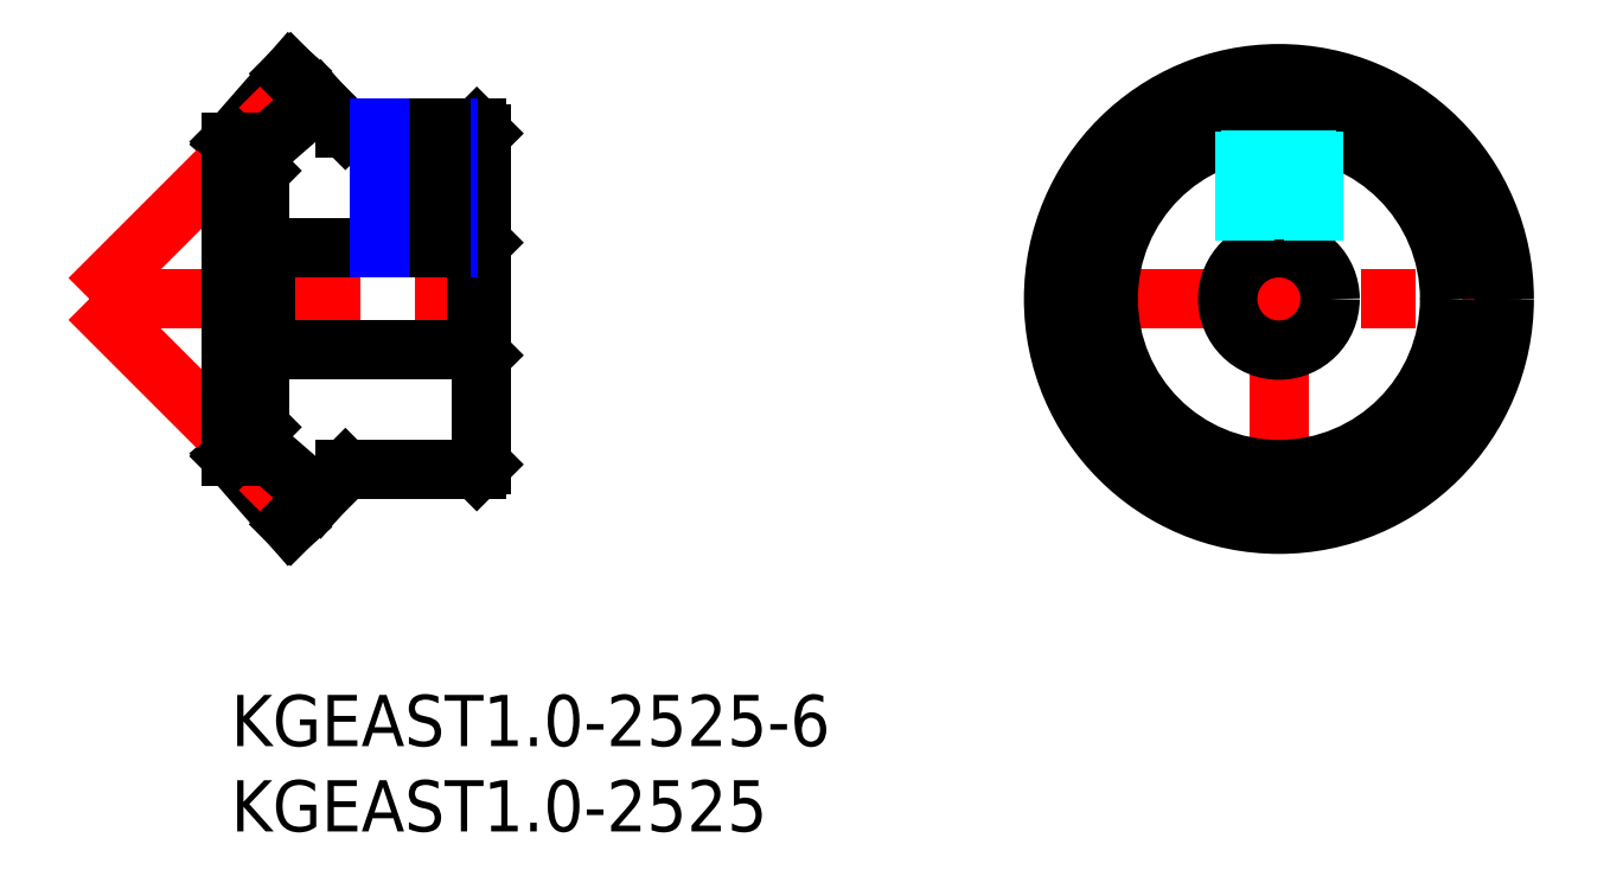
<metadata>
{"format":"dxf","ext":"dxf","renderer":"ezdxf+matplotlib","layout":"modelspace","background":"white","min_lineweight":24,"dpi":150}
</metadata>
<code>
0
SECTION
2
ENTITIES
0
INSERT
8
MSM_CONTINUOUS
2
*U24
10
0
20
0
30
0
0
INSERT
8
MSM_CONTINUOUS
2
*U25
10
0
20
0
30
0
0
LINE
8
MSM_CENTER
10
-8.3
20
23.21
30
0
11
15.7
21
23.21
31
0
0
LINE
8
MSM_CONTINUOUS
10
0
20
32.42
30
0
11
3.488
21
36.41
31
0
0
LINE
8
MSM_CONTINUOUS
10
0
20
13.99
30
0
11
3.488
21
10
31
0
0
LINE
8
MSM_CONTINUOUS
10
3.488
20
36.41
30
0
11
3.492
21
36.41
31
0
0
LINE
8
MSM_CONTINUOUS
10
3.488
20
10
30
0
11
3.492
21
10
31
0
0
LINE
8
MSM_CONTINUOUS
10
3.492
20
36.41
30
0
11
6.7
21
33.21
31
0
0
LINE
8
MSM_CONTINUOUS
10
3.492
20
10
30
0
11
6.7
21
13.21
31
0
0
LINE
8
MSM_CENTER
10
-8.3
20
23.21
30
0
11
4.907
21
36.41
31
0
0
LINE
8
MSM_CENTER
10
-8.3
20
23.21
30
0
11
4.907
21
9.998
31
0
0
LINE
8
MSM_CONTINUOUS
10
1.071
20
31.34
30
0
11
5.084
21
34.82
31
0
0
LINE
8
MSM_CONTINUOUS
10
1.071
20
15.07
30
0
11
5.084
21
11.59
31
0
0
LINE
8
MSM_CONTINUOUS
10
0
20
32.42
30
0
11
1.7
21
30.72
31
0
0
LINE
8
MSM_CONTINUOUS
10
0
20
13.99
30
0
11
1.7
21
15.69
31
0
0
LINE
8
MSM_CONTINUOUS
10
0
20
32.42
30
0
11
0
21
13.99
31
0
0
LINE
8
MSM_CONTINUOUS
10
1.7
20
30.72
30
0
11
1.7
21
15.69
31
0
0
LINE
8
MSM_CONTINUOUS
10
6.7
20
33.21
30
0
11
14.4
21
33.21
31
0
0
LINE
8
MSM_CONTINUOUS
10
6.7
20
13.21
30
0
11
14.4
21
13.21
31
0
0
LINE
8
MSM_CONTINUOUS
10
14.4
20
33.21
30
0
11
14.7
21
32.91
31
0
0
LINE
8
MSM_CONTINUOUS
10
14.4
20
13.21
30
0
11
14.7
21
13.51
31
0
0
LINE
8
MSM_CONTINUOUS
10
14.7
20
32.91
30
0
11
14.7
21
13.51
31
0
0
LINE
8
MSM_CONTINUOUS
10
2
20
20.21
30
0
11
2
21
26.21
31
0
0
LINE
8
MSM_CONTINUOUS
10
2
20
20.21
30
0
11
1.7
21
19.91
31
0
0
LINE
8
MSM_CONTINUOUS
10
2
20
26.21
30
0
11
1.7
21
26.51
31
0
0
LINE
8
MSM_CONTINUOUS
10
2
20
20.21
30
0
11
14.4
21
20.21
31
0
0
LINE
8
MSM_CONTINUOUS
10
2
20
26.21
30
0
11
14.4
21
26.21
31
0
0
LINE
8
MSM_CONTINUOUS
10
14.4
20
20.21
30
0
11
14.4
21
26.21
31
0
0
LINE
8
MSM_CONTINUOUS
10
14.4
20
20.21
30
0
11
14.7
21
19.91
31
0
0
LINE
8
MSM_CONTINUOUS
10
14.4
20
26.21
30
0
11
14.7
21
26.51
31
0
0
LINE
8
MSM_CENTER
10
47.19
20
23.21
30
0
11
75.6
21
23.21
31
0
0
LINE
8
MSM_CENTER
10
61.4
20
9
30
0
11
61.4
21
37.41
31
0
0
CIRCLE
8
MSM_CENTER
10
61.4
20
23.21
30
0
40
12.5
0
CIRCLE
8
MSM_CONTINUOUS
10
61.4
20
23.21
30
0
40
13.21
0
CIRCLE
8
MSM_CONTINUOUS
10
61.4
20
23.21
30
0
40
10
0
CIRCLE
8
MSM_CONTINUOUS
10
61.4
20
23.21
30
0
40
3
0
LINE
8
MSM_CENTER
10
10.7
20
34.21
30
0
11
10.7
21
25.21
31
0
0
LINE
8
MSM_NARROW
10
12.7
20
33.21
30
0
11
12.7
21
26.21
31
0
0
LINE
8
MSM_CONTINUOUS
10
12.32
20
33.21
30
0
11
12.32
21
26.21
31
0
0
LINE
8
MSM_CONTINUOUS
10
9.079
20
33.21
30
0
11
9.079
21
26.21
31
0
0
LINE
8
MSM_NARROW
10
8.7
20
33.21
30
0
11
8.7
21
26.21
31
0
0
LINE
8
MSM_DASHED
10
63.4
20
33
30
0
11
63.4
21
25.44
31
0
0
LINE
8
MSM_DASHED
10
63.02
20
33.07
30
0
11
63.02
21
25.73
31
0
0
LINE
8
MSM_DASHED
10
59.78
20
33.07
30
0
11
59.78
21
25.73
31
0
0
LINE
8
MSM_DASHED
10
59.4
20
33
30
0
11
59.4
21
25.44
31
0
0
ENDSEC
0
EOF

</code>
